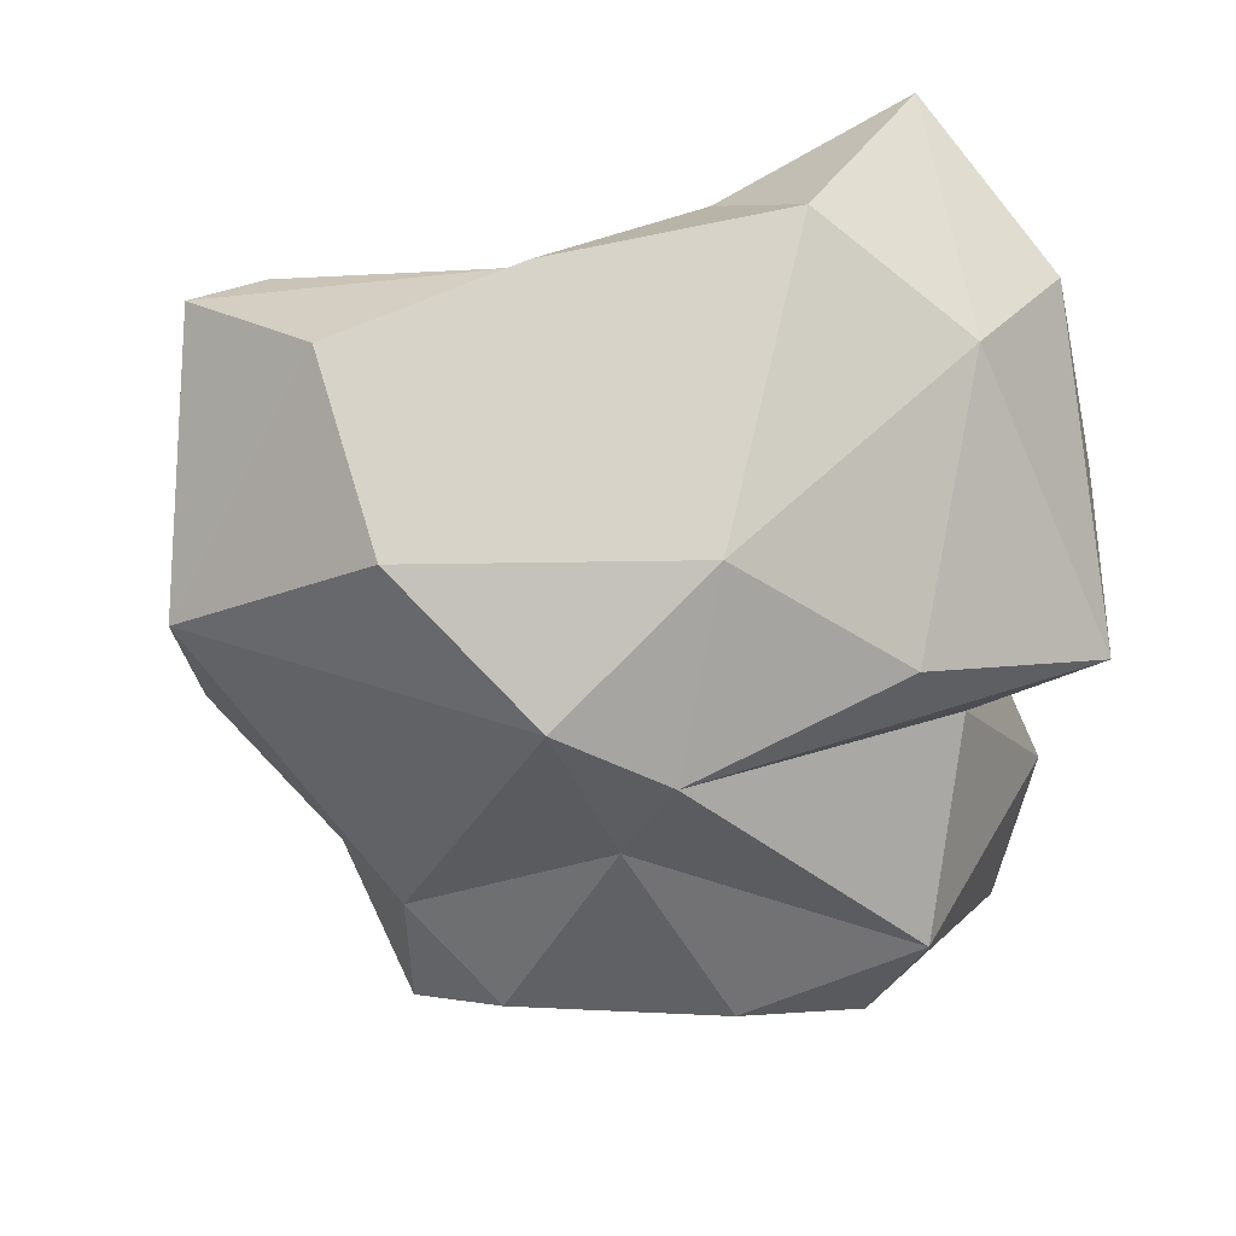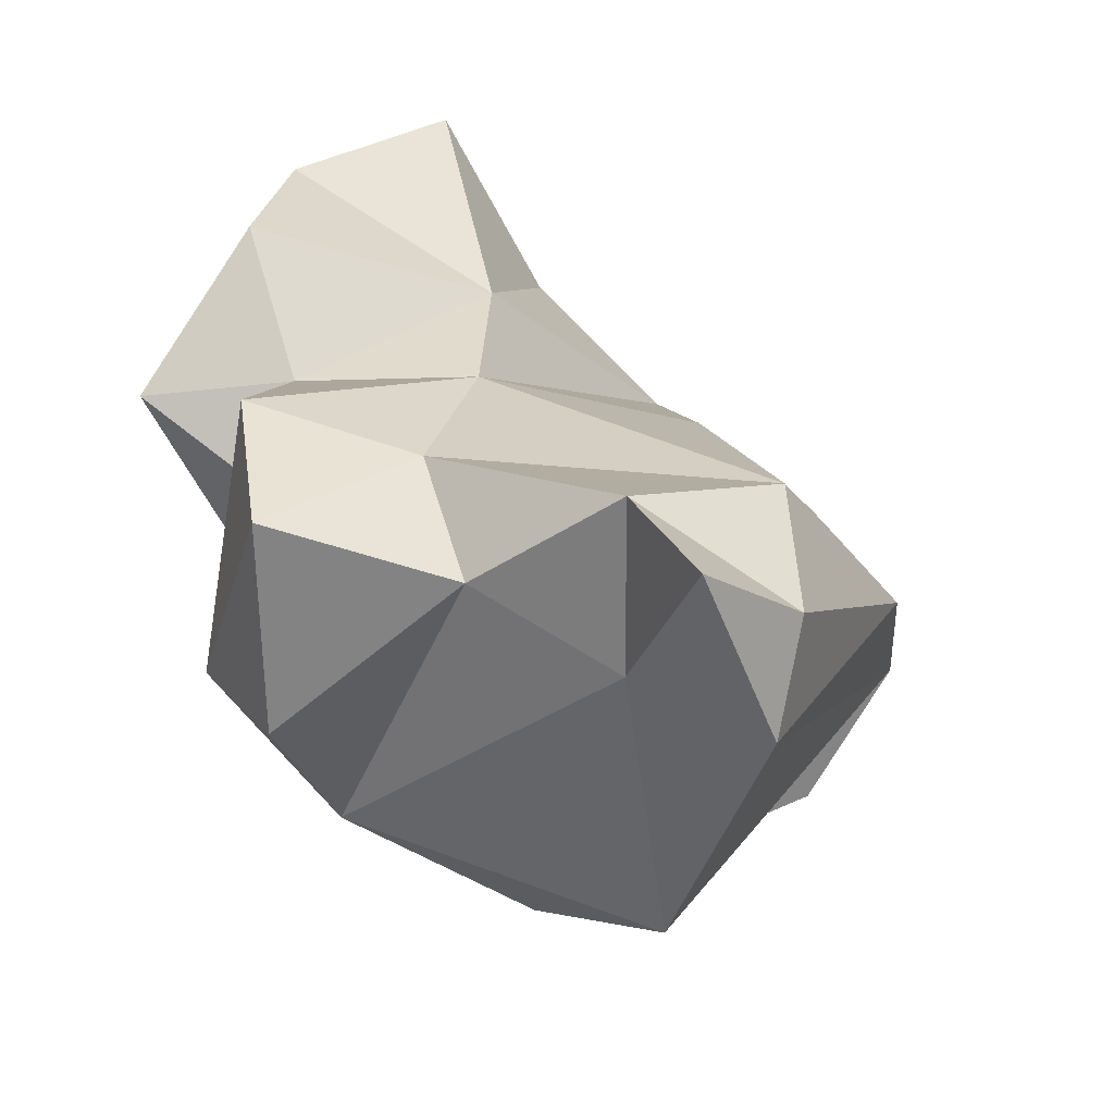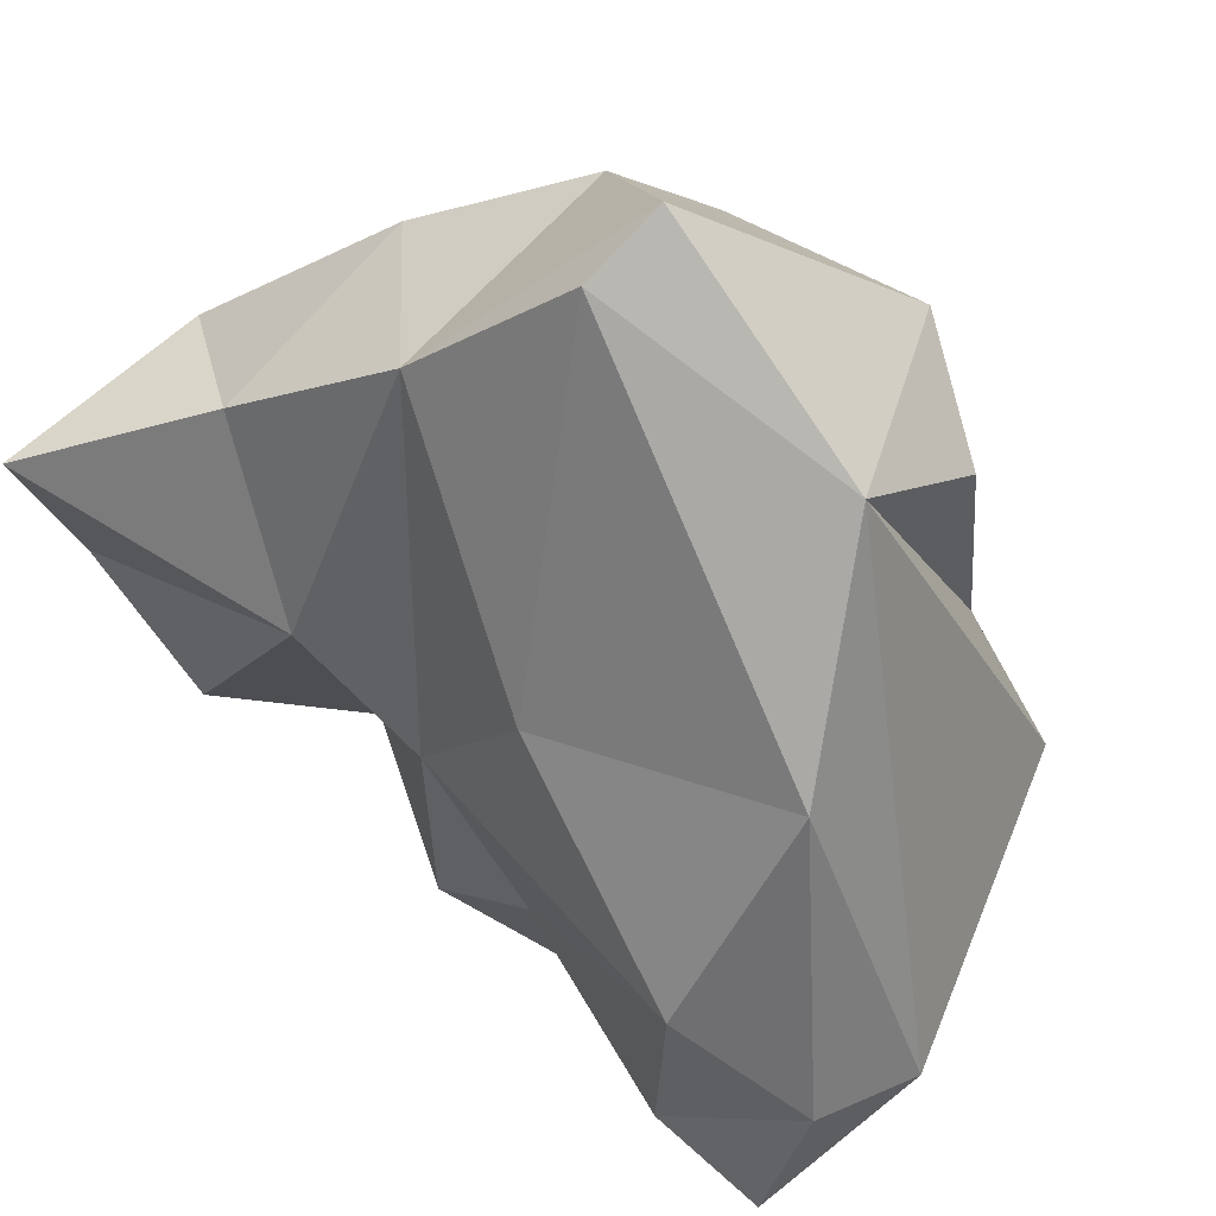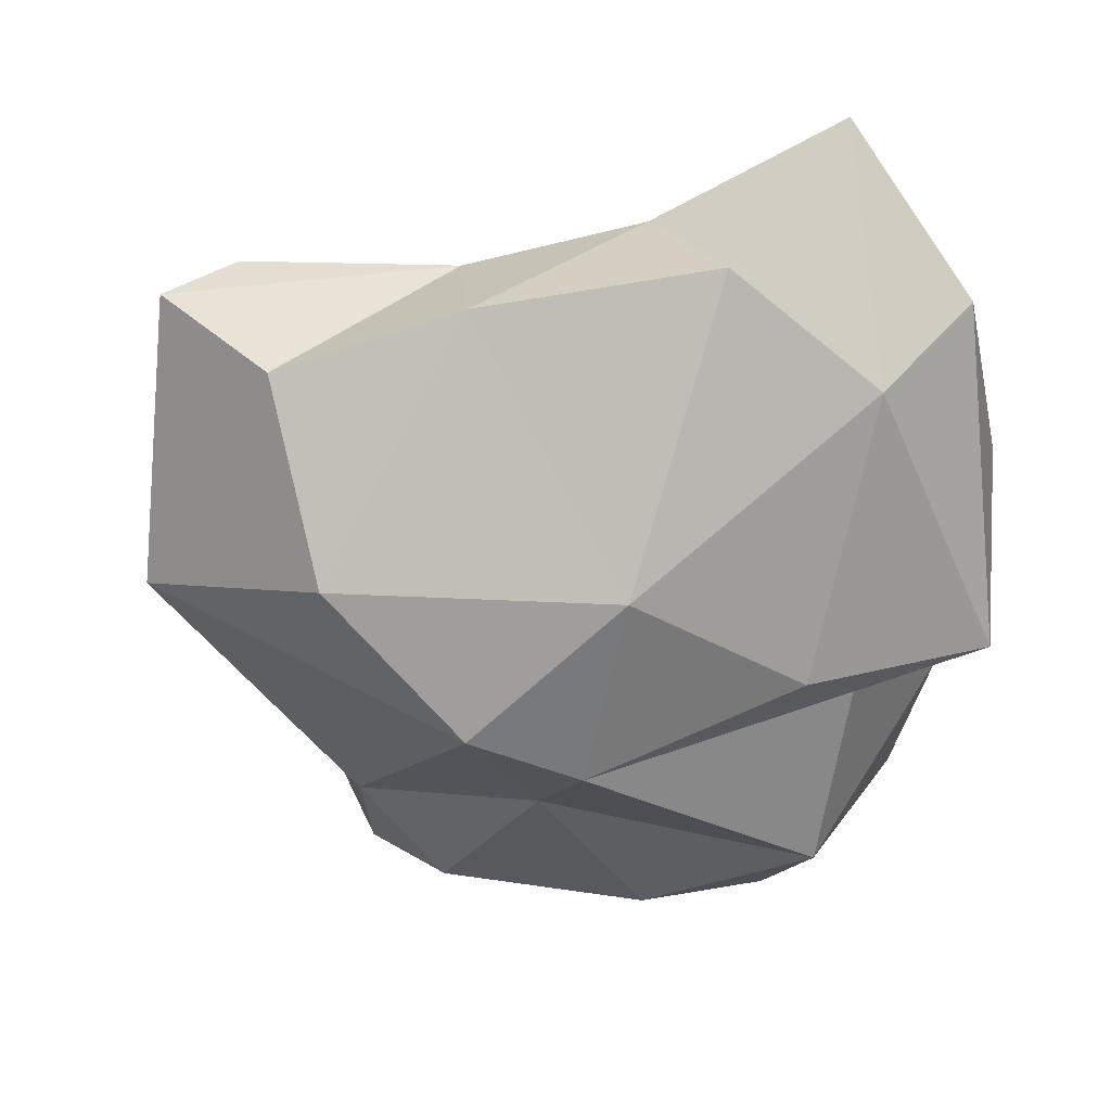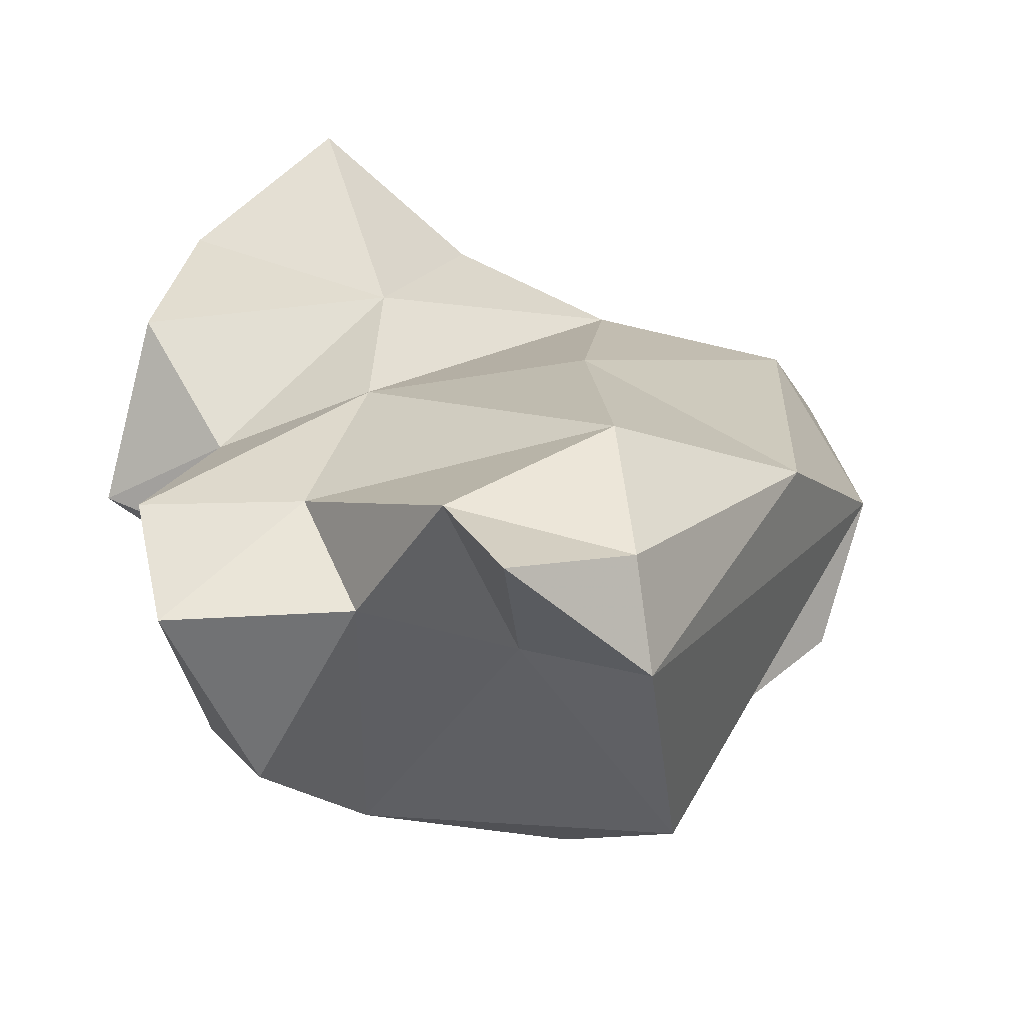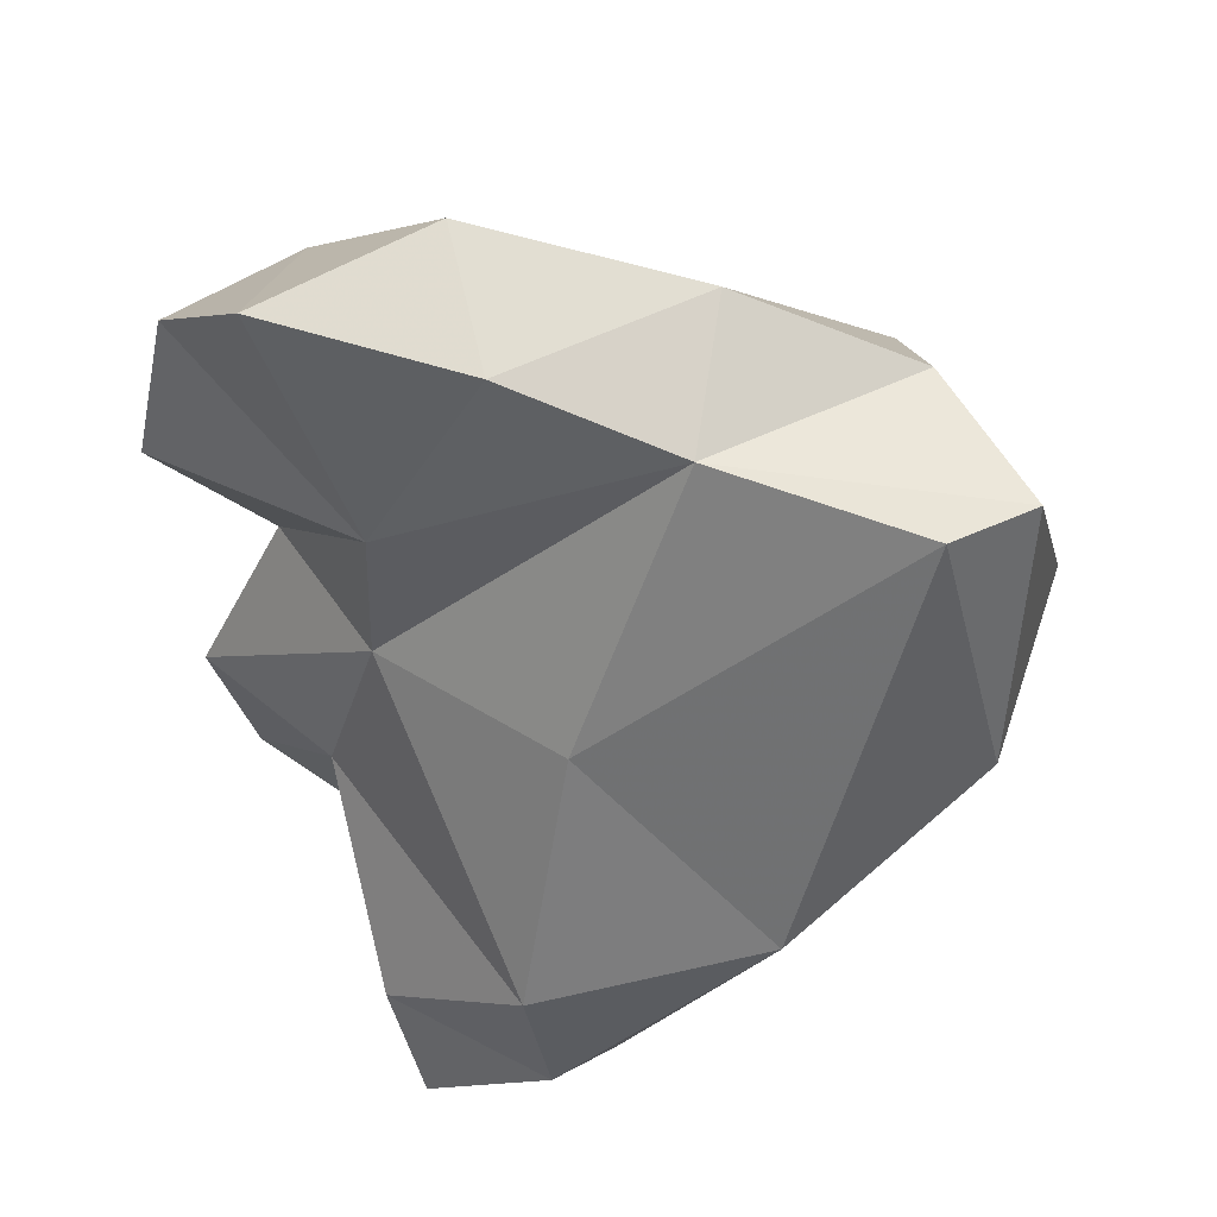
<metadata>
{"format":"obj","ext":"obj","renderer":"f3d","projection":"perspective","resolution":1024,"background":"white","views":[{"elev":26.9,"azim":-28.0,"up":"+Y"},{"elev":-55.4,"azim":113.8,"up":"+Y"},{"elev":-62.1,"azim":-138.3,"up":"+Z"},{"elev":43.5,"azim":-23.4,"up":"+Y"},{"elev":-49.8,"azim":136.8,"up":"+Y"},{"elev":53.0,"azim":170.3,"up":"+Y"}]}
</metadata>
<code>
v 204.8 218.8 156.3
v 206.5 215.1 154.1
v 208.5 222.6 162.7
v 207.3 226.8 152.5
v 209 227 157.6
v 210.4 209.5 159.1
v 211.2 205.2 157.8
v 208.1 218.1 150.1
v 211.6 218.4 166.4
v 216.7 222.6 166.8
v 214.4 213.4 165.3
v 218.8 202.5 151.4
v 212.4 206.7 161.6
v 214.6 229 159.6
v 218.1 206.9 165.5
v 214.9 216.5 167.5
v 210.1 226.7 151.7
v 216.2 227.1 155.2
v 214.5 212.9 148.2
v 225.2 202.2 151
v 221.8 218.9 168.6
v 223.4 208.9 167.6
v 222.6 205.7 165.5
v 220.1 218.1 152.4
v 221.7 230.3 162.3
v 221.3 204.5 149.5
v 225.2 217 157.9
v 224.8 206.3 158.2
v 221.4 228.8 157.6
v 222.1 209.8 149.3
v 220.8 205.1 155
v 226.1 205.7 152.7
v 225.6 215.2 165.6
v 225.5 226.6 165.3
v 226.8 210.5 158.8
v 227.6 231.5 158.5
v 229.1 206.4 162.8
v 227.4 216.9 163.3
v 230.4 211.1 163
v 225 222.5 157.7
v 229.9 227 162.9
v 228.7 217.4 168.2
v 231.1 221 163.4
g foo
f 34 41 36
f 25 34 36
f 34 42 41
f 42 43 41
f 41 43 40
f 21 42 34
f 40 36 41
f 21 34 10
f 10 34 25
f 40 29 36
f 25 36 29
f 29 14 25
f 14 10 25
f 33 38 42
f 38 43 42
f 16 33 42
f 16 42 21
f 38 40 43
f 16 21 10
f 9 16 10
f 18 29 40
f 14 3 10
f 9 10 3
f 18 14 29
f 14 18 5
f 3 14 5
f 33 22 39
f 33 39 38
f 27 38 39
f 16 22 33
f 11 22 16
f 38 27 40
f 9 11 16
f 27 18 40
f 3 1 9
f 1 3 5
f 4 18 17
f 5 18 4
f 4 1 5
f 22 37 39
f 23 37 22
f 39 37 35
f 39 35 27
f 11 15 22
f 15 23 22
f 6 11 9
f 24 18 27
f 17 18 24
f 1 6 9
f 8 4 17
f 8 1 4
f 28 37 23
f 28 35 37
f 28 32 35
f 28 23 15
f 27 35 30
f 15 11 13
f 27 30 24
f 13 11 6
f 24 19 17
f 1 2 6
f 19 8 17
f 2 1 8
f 31 32 28
f 31 28 15
f 32 30 35
f 7 31 15
f 15 13 7
f 13 6 7
f 30 19 24
f 7 6 8
f 2 8 6
f 20 32 31
f 20 26 32
f 32 26 30
f 12 20 31
f 7 12 31
f 19 30 26
f 19 26 12
f 8 19 12
f 7 8 12
f 12 26 20
g

</code>
